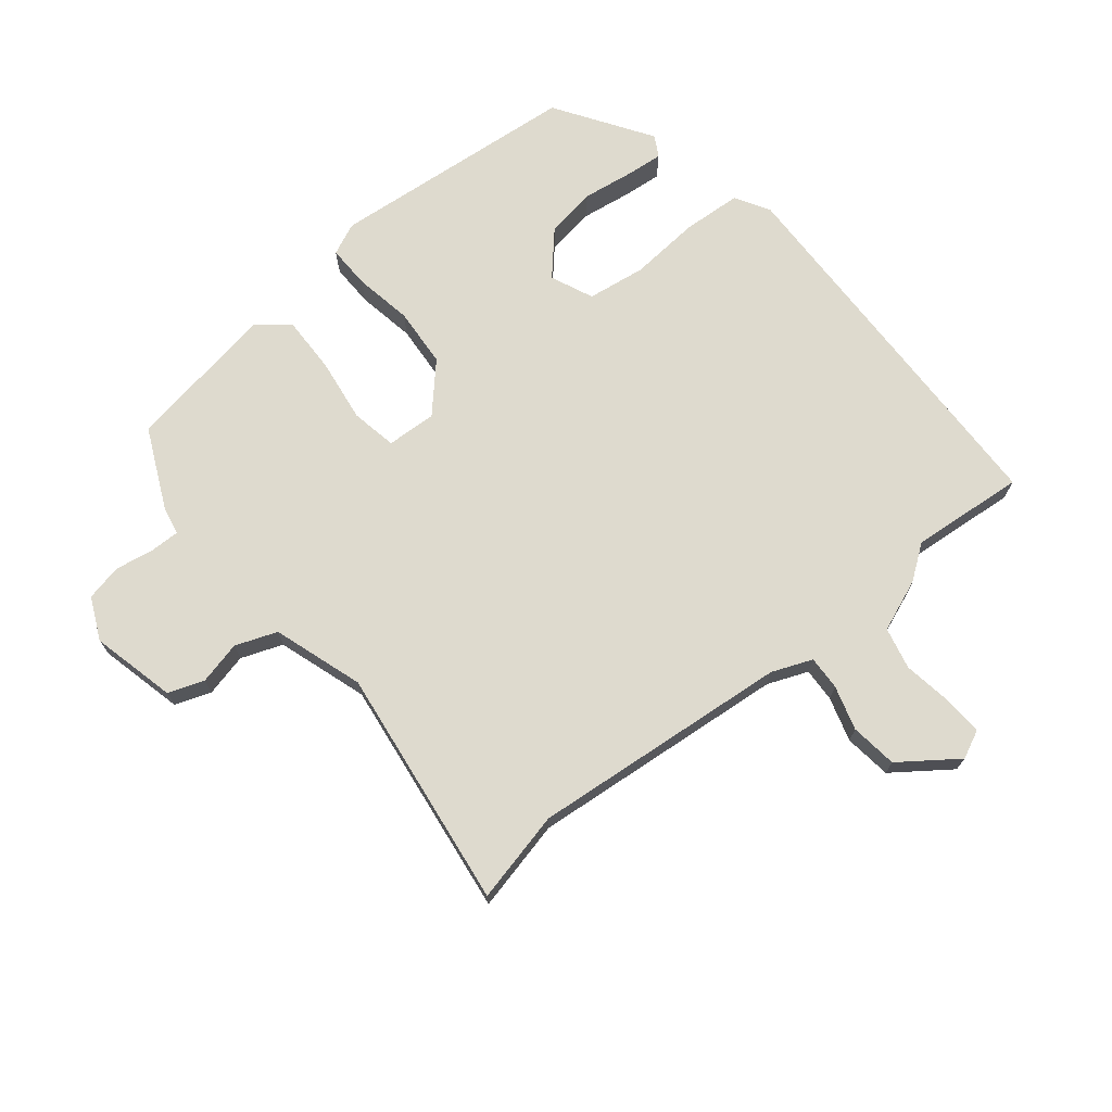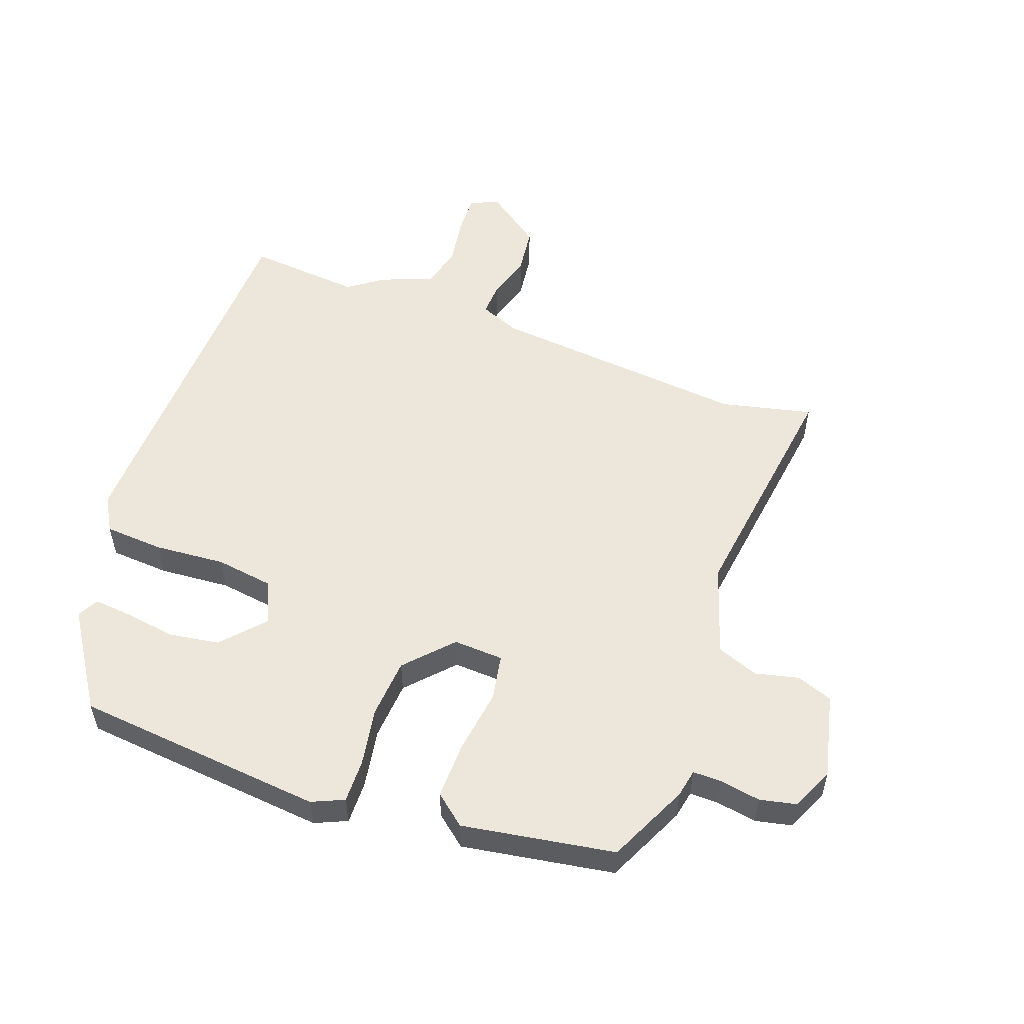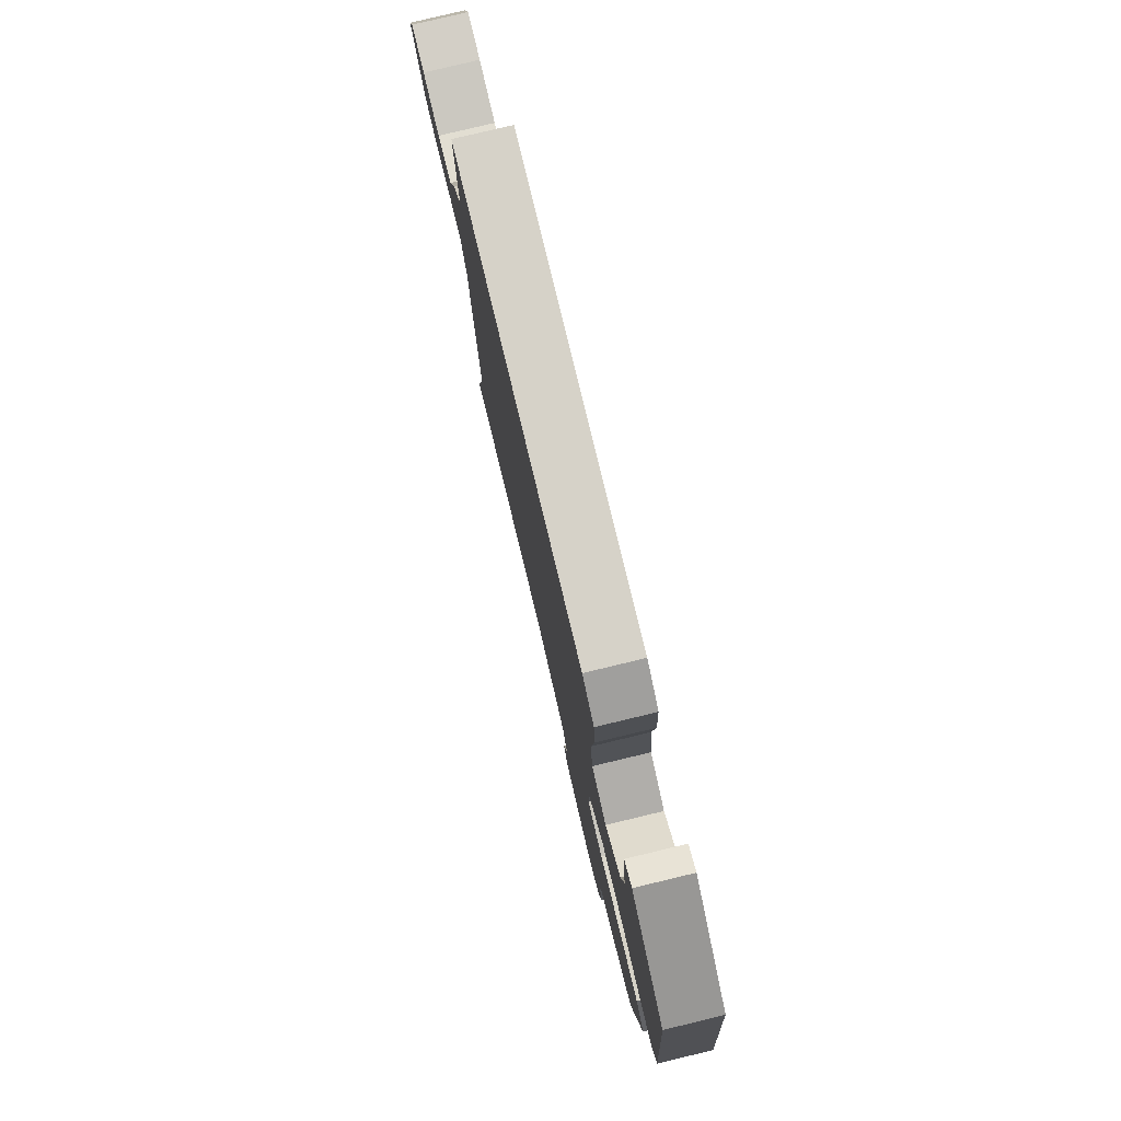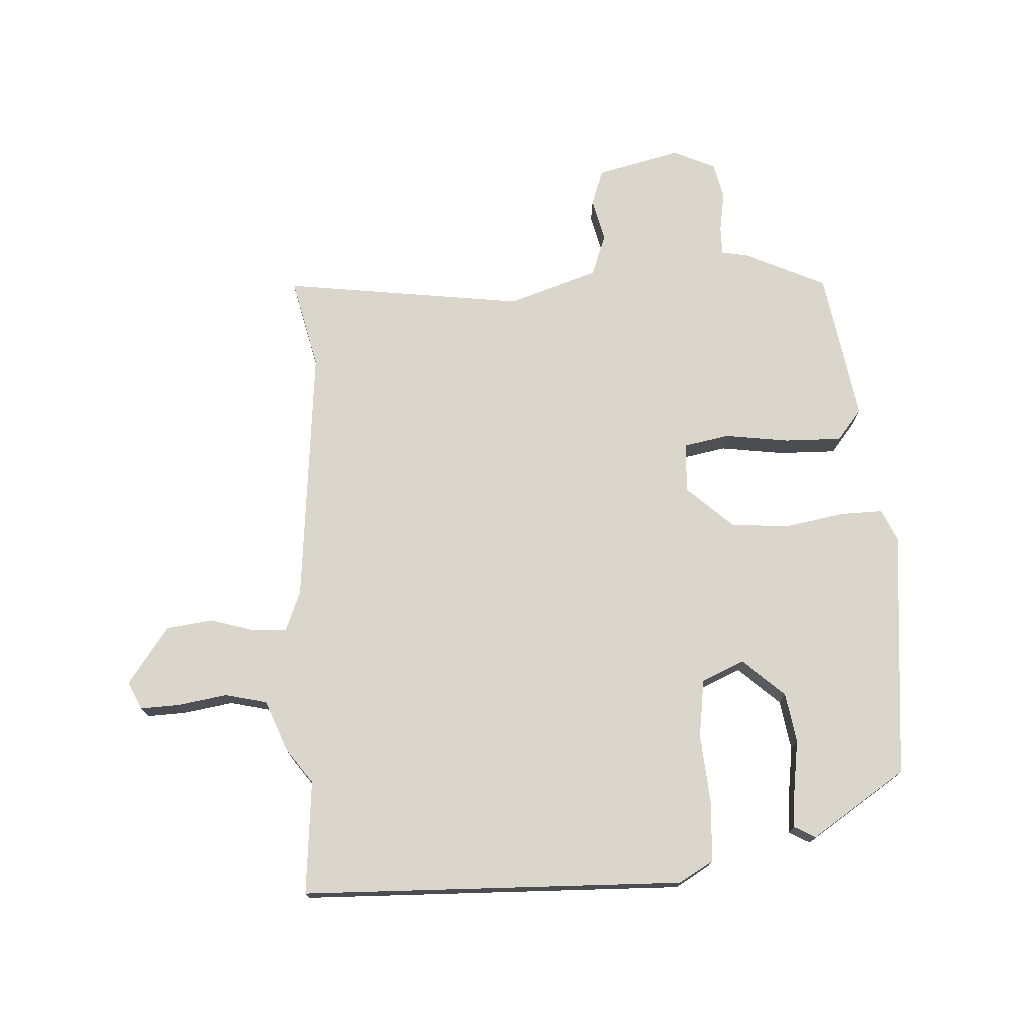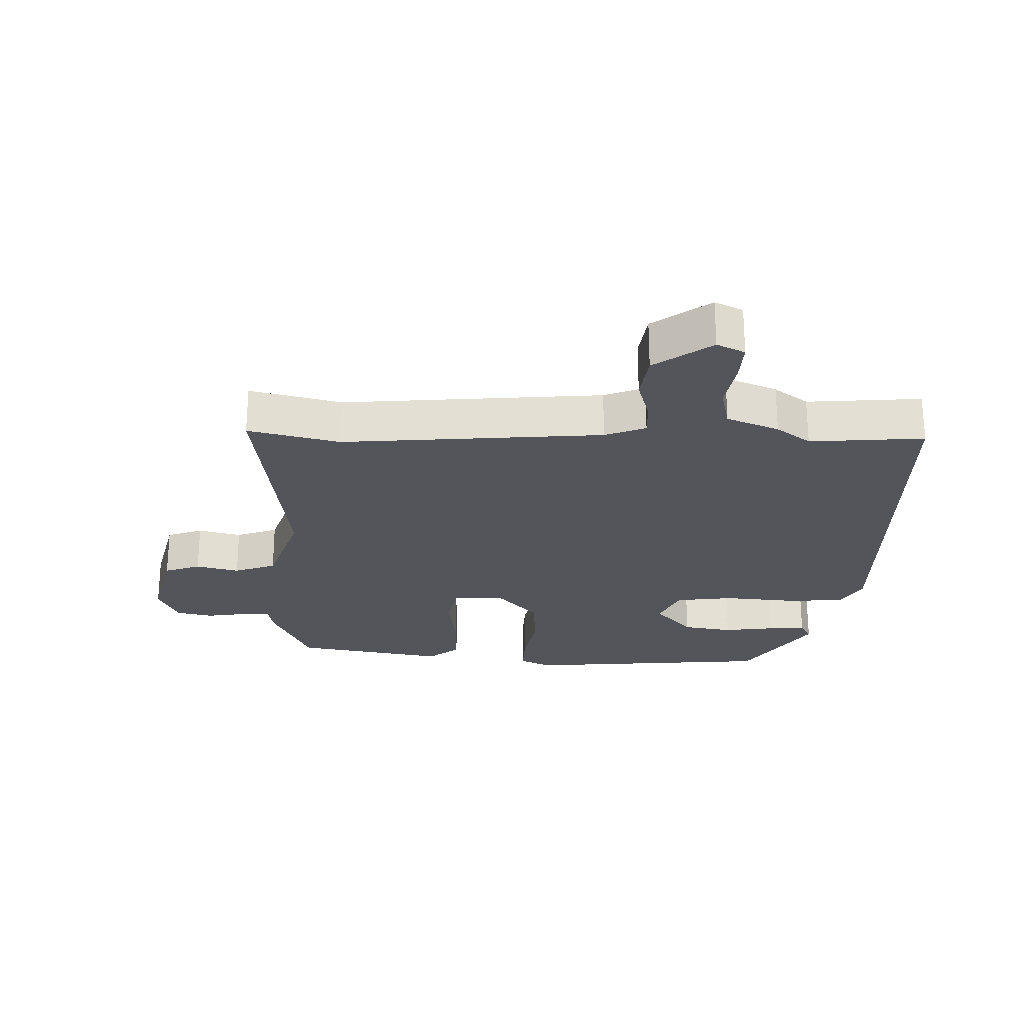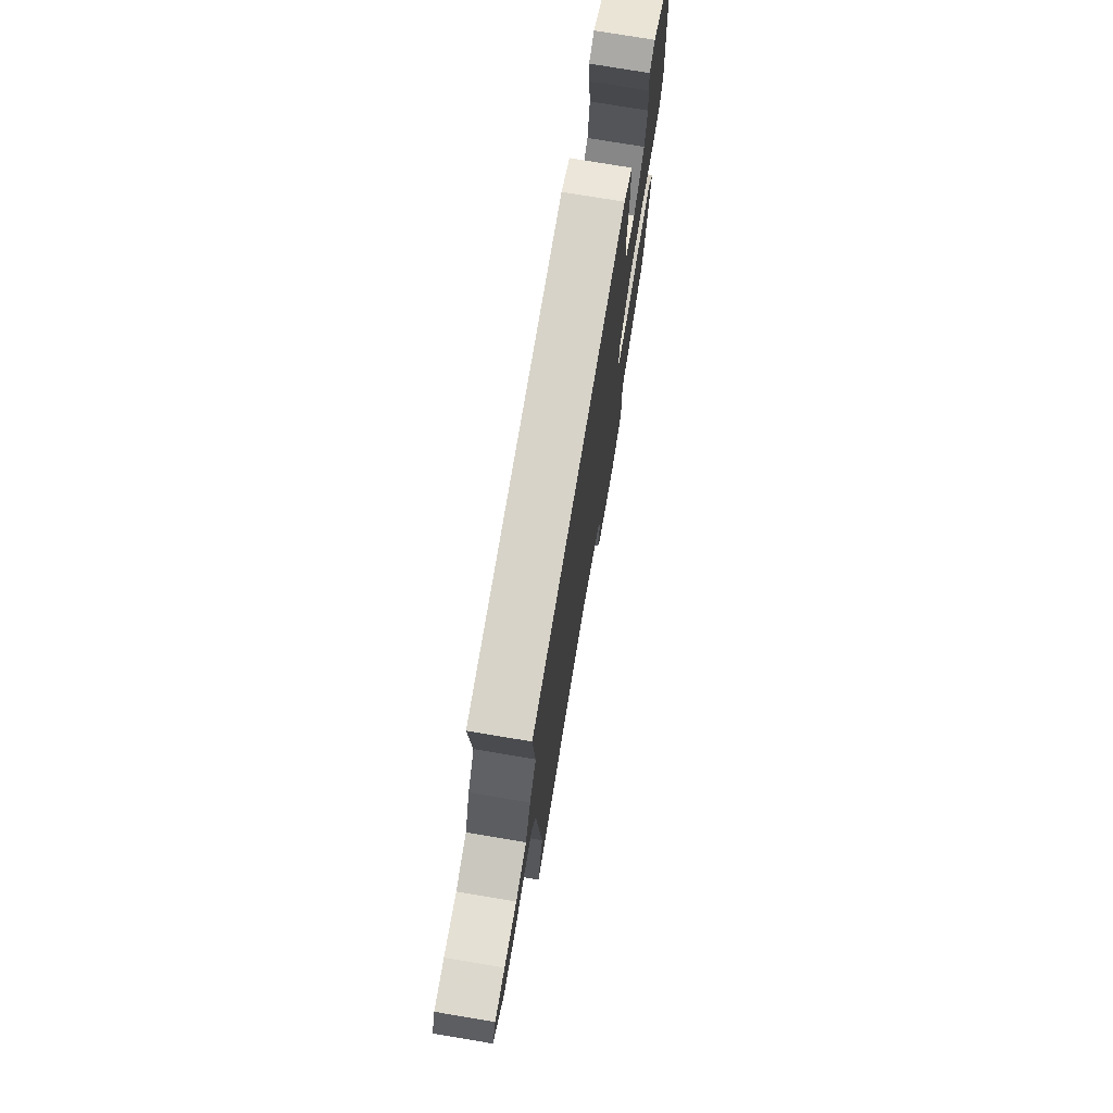
<metadata>
{"format":"obj","ext":"obj","renderer":"f3d","projection":"perspective","resolution":1024,"background":"white","views":[{"elev":71.3,"azim":-128.5,"up":"+Y"},{"elev":54.0,"azim":110.7,"up":"+Y"},{"elev":79.1,"azim":76.5,"up":"+Z"},{"elev":73.9,"azim":-2.6,"up":"+Y"},{"elev":-24.9,"azim":-91.4,"up":"+Y"},{"elev":75.5,"azim":-80.5,"up":"+Z"}]}
</metadata>
<code>
v -0.504 0.07 -0.516
v -0.469 0.07 -0.372
v -0.503 0.07 0.038
v -0.528 0.07 0.102
v -0.582 0.07 0.1
v -0.652 0.07 0.08
v -0.726 0.07 0.09
v -0.79 0.07 0.18
v -0.769 0.07 0.224
v -0.707 0.07 0.221
v -0.629 0.07 0.208
v -0.562 0.07 0.223
v -0.529 0.07 0.305
v -0.489 0.07 0.359
v -0.503 0.07 0.539
v 0.102 0.07 0.549
v 0.156 0.07 0.517
v 0.161 0.07 0.424
v 0.151 0.07 0.312
v 0.163 0.07 0.22
v 0.23 0.07 0.19
v 0.297 0.07 0.249
v 0.31 0.07 0.328
v 0.299 0.07 0.409
v 0.294 0.07 0.468
v 0.327 0.07 0.486
v 0.476 0.07 0.386
v 0.509 0.07 -0.009
v 0.486 0.07 -0.059
v 0.418 0.07 -0.057
v 0.326 0.07 -0.04
v 0.232 0.07 -0.046
v 0.159 0.07 -0.112
v 0.162 0.07 -0.191
v 0.234 0.07 -0.205
v 0.336 0.07 -0.192
v 0.426 0.07 -0.191
v 0.465 0.07 -0.24
v 0.423 0.07 -0.479
v 0.295 0.07 -0.537
v 0.251 0.07 -0.545
v 0.251 0.07 -0.591
v 0.261 0.07 -0.654
v 0.248 0.07 -0.711
v 0.181 0.07 -0.741
v 0.048 0.07 -0.708
v 0.028 0.07 -0.651
v 0.045 0.07 -0.583
v 0.021 0.07 -0.517
v -0.121 0.07 -0.469
v -0.504 0 -0.516
v -0.469 0 -0.372
v -0.503 0 0.038
v -0.528 0 0.102
v -0.582 0 0.1
v -0.652 0 0.08
v -0.726 0 0.09
v -0.79 0 0.18
v -0.769 0 0.224
v -0.707 0 0.221
v -0.629 0 0.208
v -0.562 0 0.223
v -0.529 0 0.305
v -0.489 0 0.359
v -0.503 0 0.539
v 0.102 0 0.549
v 0.156 0 0.517
v 0.161 0 0.424
v 0.151 0 0.312
v 0.163 0 0.22
v 0.23 0 0.19
v 0.297 0 0.249
v 0.31 0 0.328
v 0.299 0 0.409
v 0.294 0 0.468
v 0.327 0 0.486
v 0.476 0 0.386
v 0.509 0 -0.009
v 0.486 0 -0.059
v 0.418 0 -0.057
v 0.326 0 -0.04
v 0.232 0 -0.046
v 0.159 0 -0.112
v 0.162 0 -0.191
v 0.234 0 -0.205
v 0.336 0 -0.192
v 0.426 0 -0.191
v 0.465 0 -0.24
v 0.423 0 -0.479
v 0.295 0 -0.537
v 0.251 0 -0.545
v 0.251 0 -0.591
v 0.261 0 -0.654
v 0.248 0 -0.711
v 0.181 0 -0.741
v 0.048 0 -0.708
v 0.028 0 -0.651
v 0.045 0 -0.583
v 0.021 0 -0.517
v -0.121 0 -0.469
f 45 46 47 48
f 45 48 49
f 42 43 44 45
f 41 42 45 49
f 40 41 49 50
f 38 39 40 50
f 35 36 37 38
f 28 29 30 31
f 28 31 32
f 27 28 32
f 23 24 25 26
f 23 26 27
f 22 23 27
f 21 22 27 32
f 16 17 18 19
f 14 15 16 19
f 12 13 14 19
f 11 12 19 20
f 8 9 10 11
f 5 6 7 8
f 4 5 8 11
f 38 50 1 2
f 35 38 2
f 34 35 2
f 33 34 2 3
f 32 33 3 4
f 20 21 32
f 4 11 20 32
f 98 97 96 95
f 99 98 95
f 95 94 93 92
f 99 95 92 91
f 100 99 91 90
f 100 90 89 88
f 88 87 86 85
f 81 80 79 78
f 82 81 78
f 82 78 77
f 76 75 74 73
f 77 76 73
f 77 73 72
f 82 77 72 71
f 69 68 67 66
f 69 66 65 64
f 69 64 63 62
f 70 69 62 61
f 61 60 59 58
f 58 57 56 55
f 61 58 55 54
f 52 51 100 88
f 52 88 85
f 52 85 84
f 53 52 84 83
f 54 53 83 82
f 82 71 70
f 82 70 61 54
f 1 51 52 2
f 2 52 53 3
f 3 53 54 4
f 4 54 55 5
f 5 55 56 6
f 6 56 57 7
f 7 57 58 8
f 8 58 59 9
f 9 59 60 10
f 10 60 61 11
f 11 61 62 12
f 12 62 63 13
f 13 63 64 14
f 14 64 65 15
f 15 65 66 16
f 16 66 67 17
f 17 67 68 18
f 18 68 69 19
f 19 69 70 20
f 20 70 71 21
f 21 71 72 22
f 22 72 73 23
f 23 73 74 24
f 24 74 75 25
f 25 75 76 26
f 26 76 77 27
f 27 77 78 28
f 28 78 79 29
f 29 79 80 30
f 30 80 81 31
f 31 81 82 32
f 32 82 83 33
f 33 83 84 34
f 34 84 85 35
f 35 85 86 36
f 36 86 87 37
f 37 87 88 38
f 38 88 89 39
f 39 89 90 40
f 40 90 91 41
f 41 91 92 42
f 42 92 93 43
f 43 93 94 44
f 44 94 95 45
f 45 95 96 46
f 46 96 97 47
f 47 97 98 48
f 48 98 99 49
f 49 99 100 50
f 50 100 51 1

</code>
